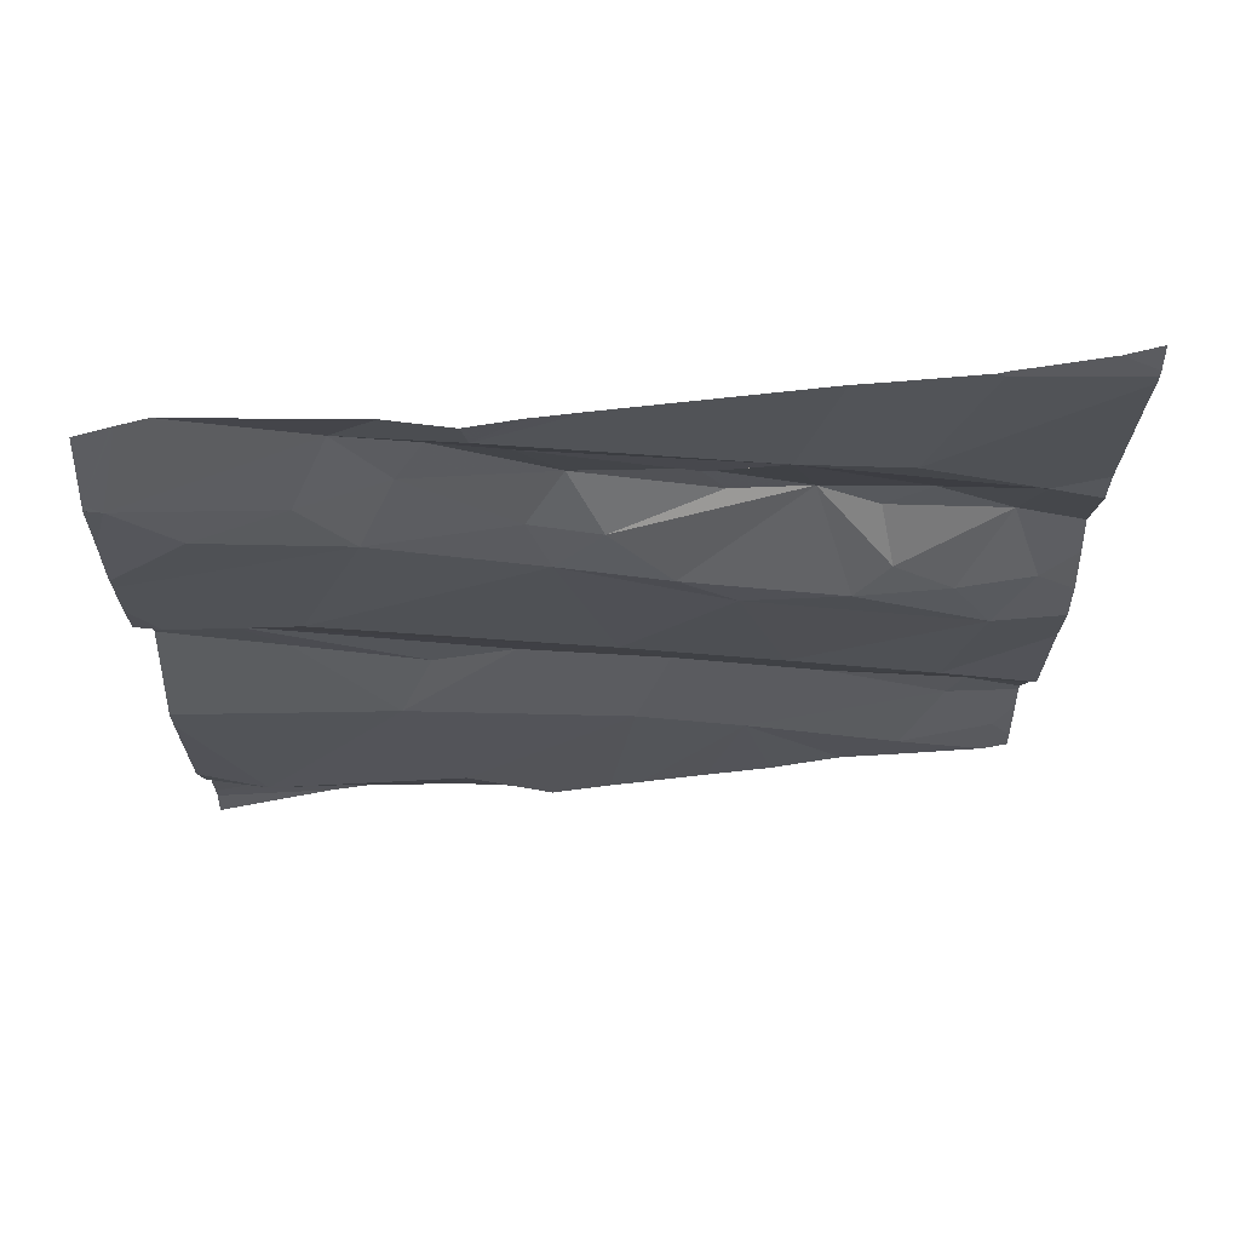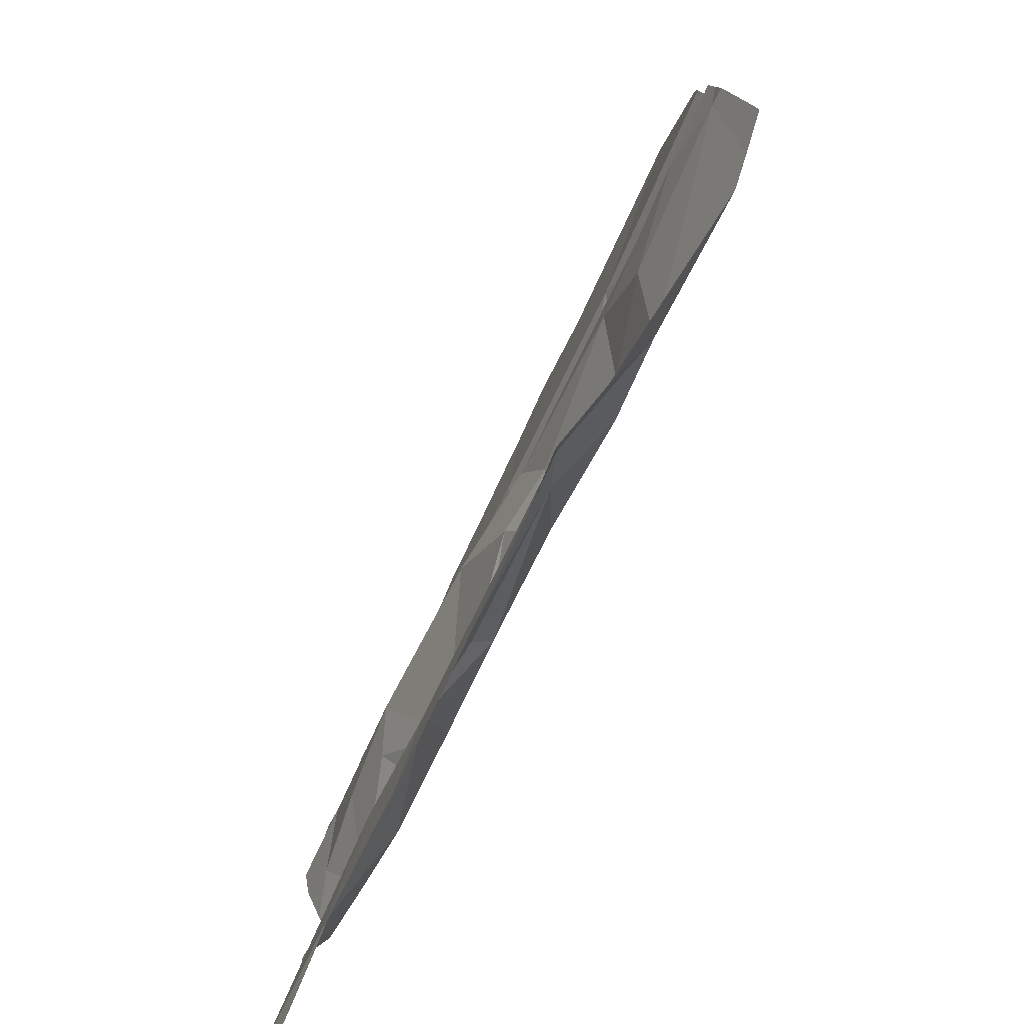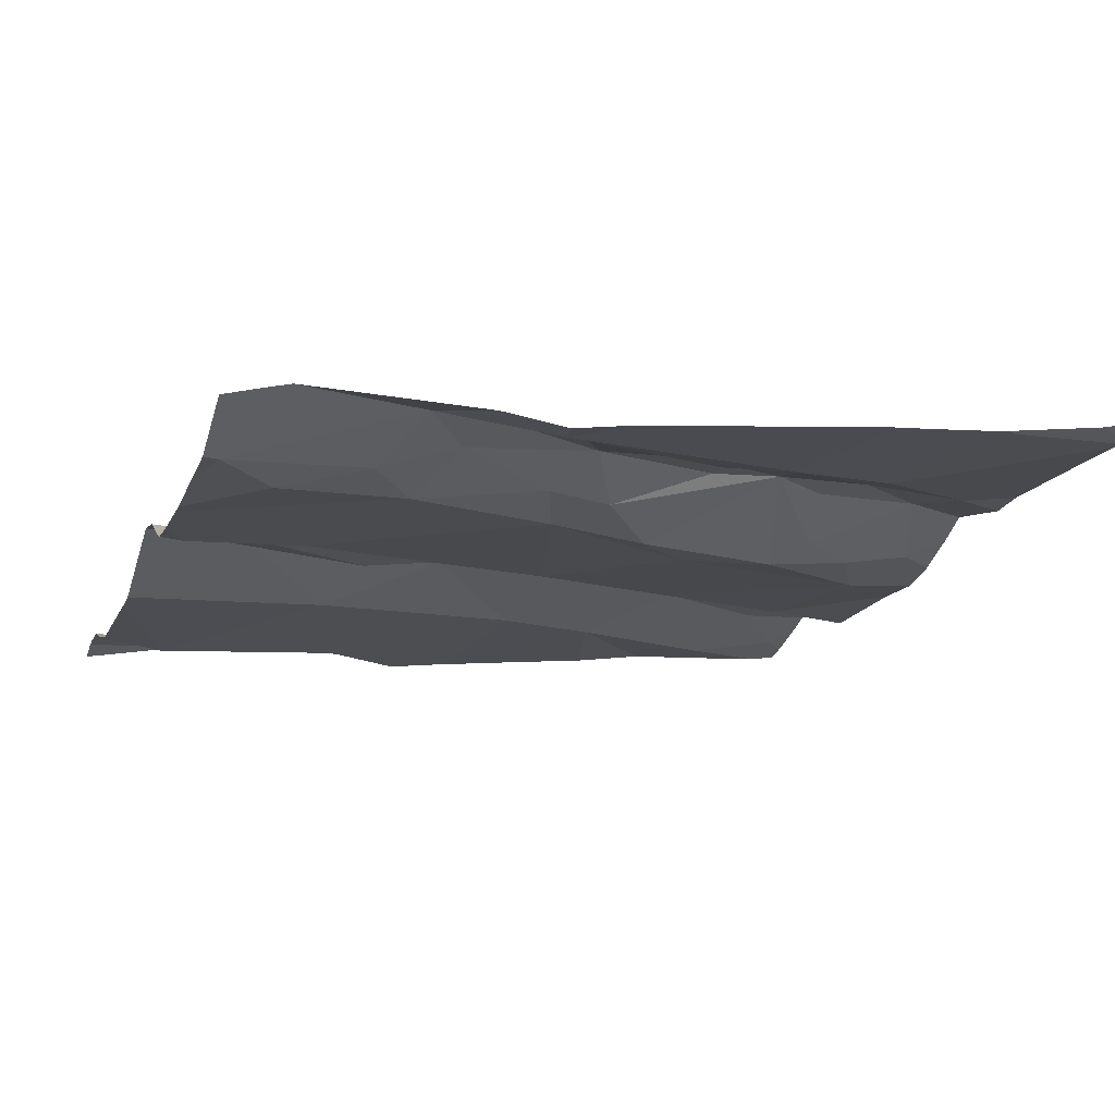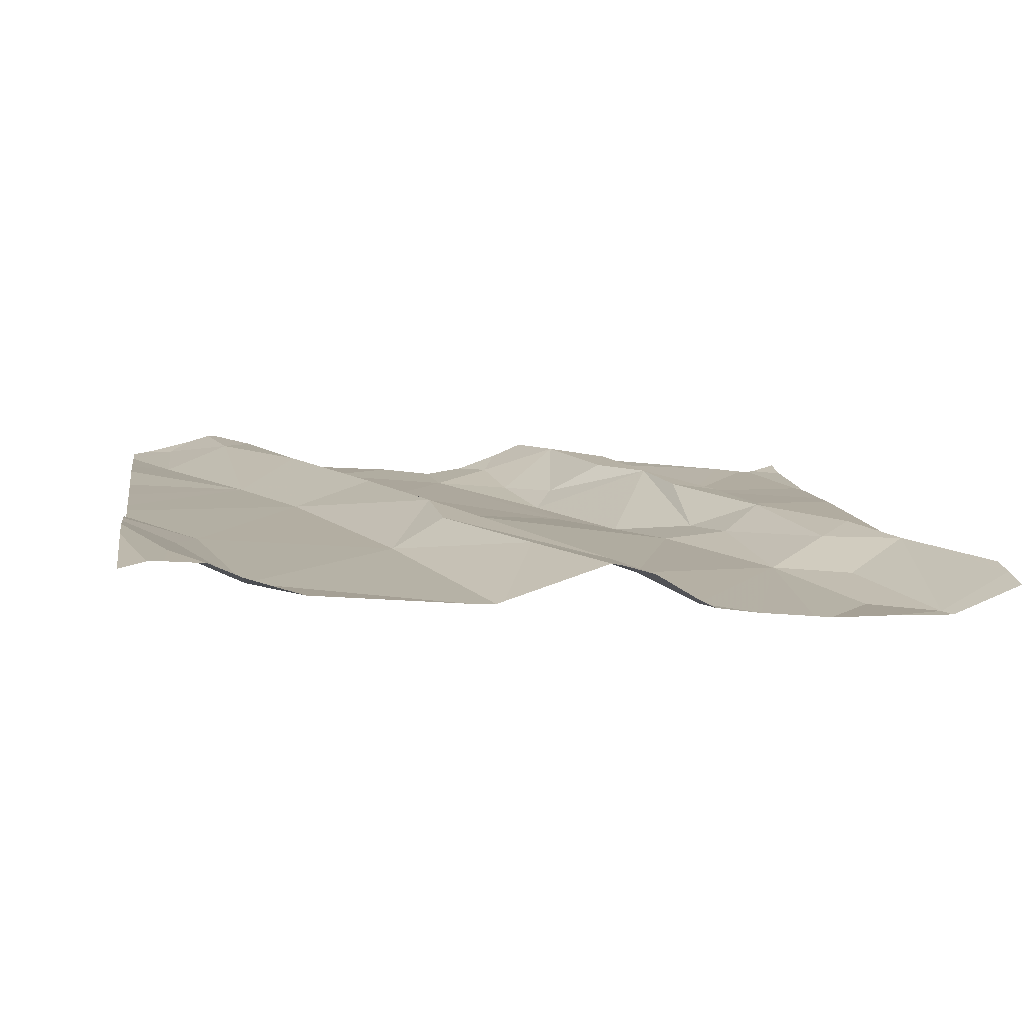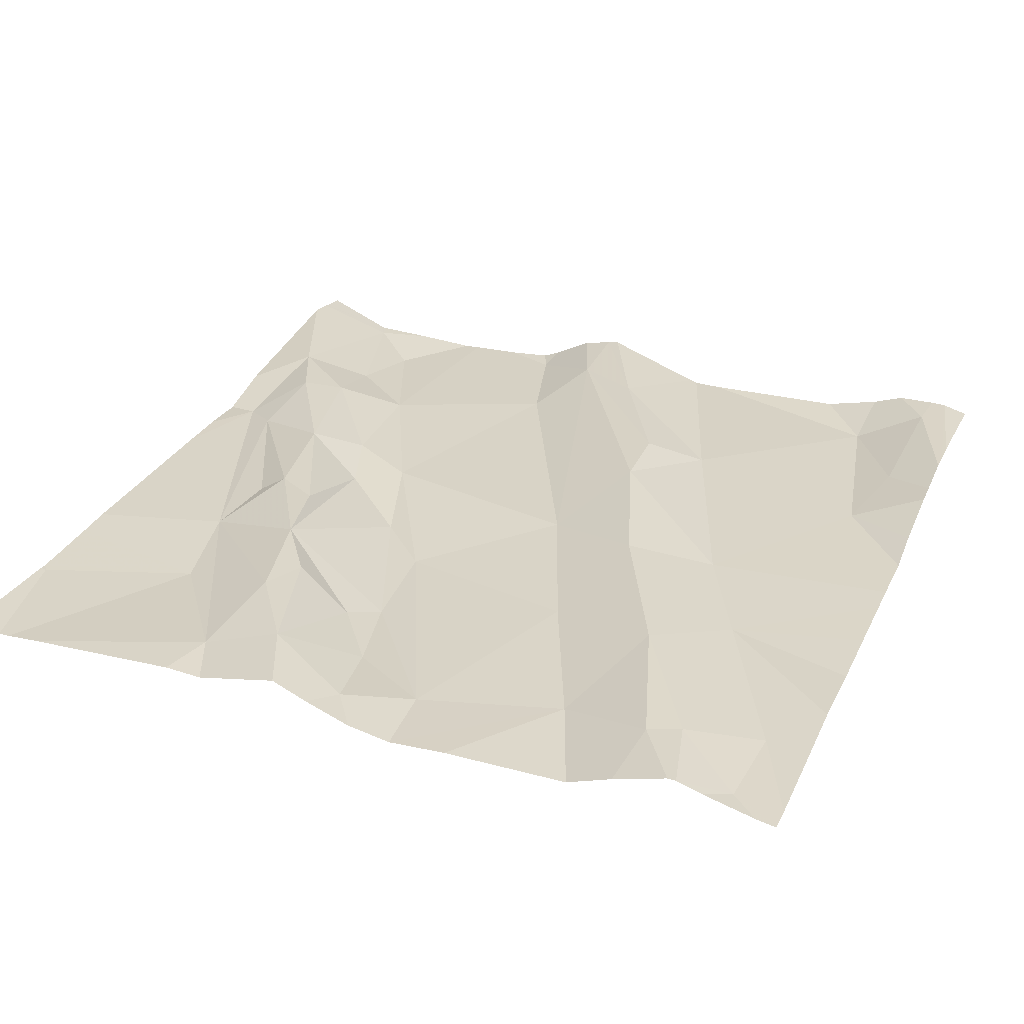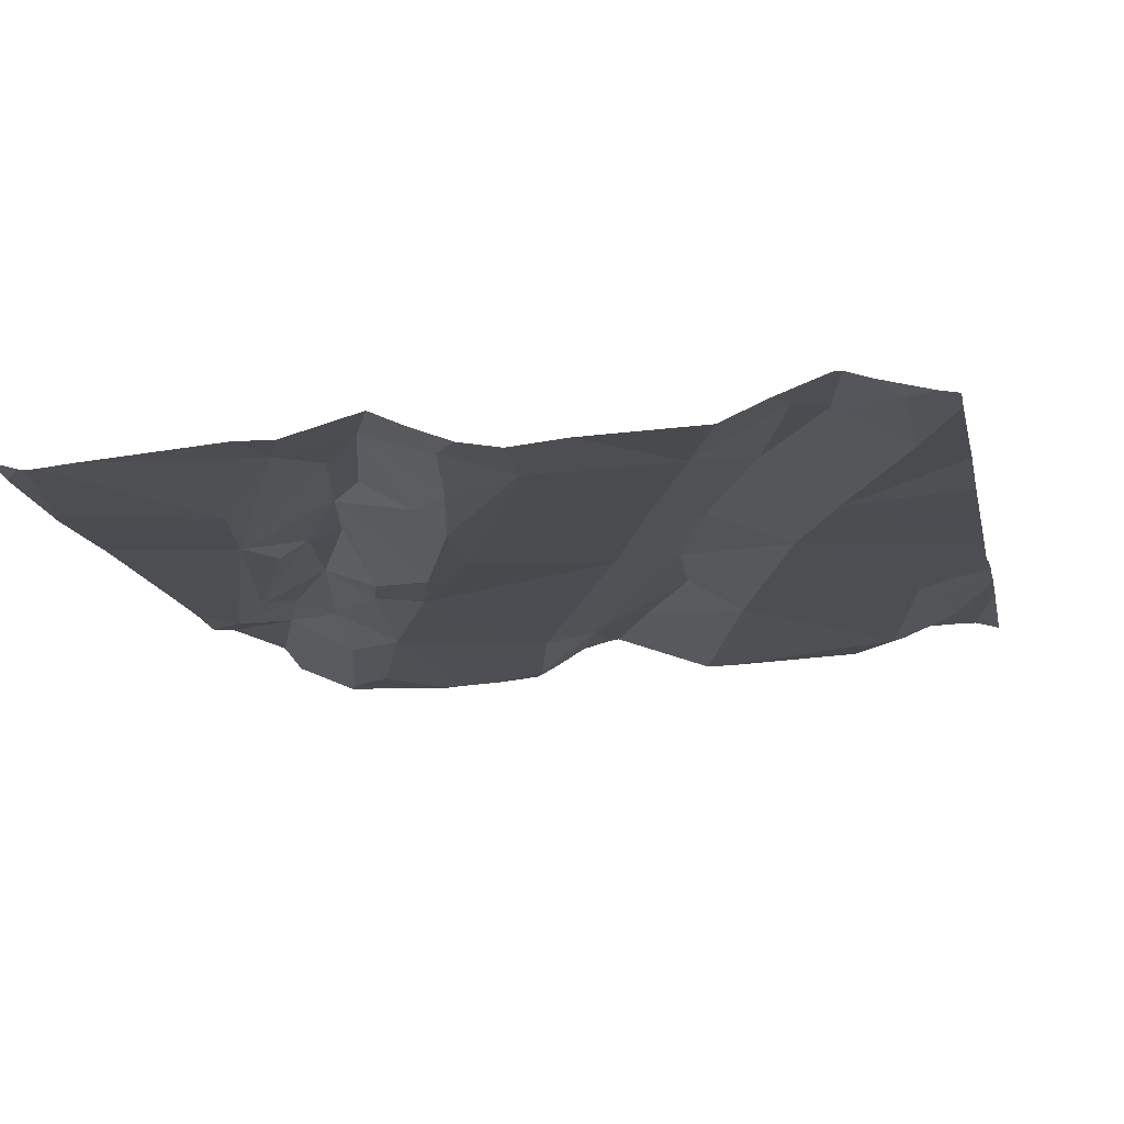
<metadata>
{"format":"obj","ext":"obj","renderer":"f3d","projection":"perspective","resolution":1024,"background":"white","views":[{"elev":-25.6,"azim":-0.5,"up":"+Z"},{"elev":-79.4,"azim":-122.4,"up":"+Y"},{"elev":-19.4,"azim":-18.2,"up":"+Z"},{"elev":3.1,"azim":-99.2,"up":"+Z"},{"elev":36.2,"azim":111.9,"up":"+Z"},{"elev":-9.3,"azim":102.5,"up":"+Z"}]}
</metadata>
<code>
v -48.77 280.4 502.9
v -47.83 280.5 503
v -47.83 281.1 503.1
v -47.83 280.3 503
v -47.83 280.7 503
v -47.83 280.6 503
v -48.73 281.2 503
v -47.83 280.8 503
v -48.28 281.2 503
v -47.83 280.3 503
v -48.7 280.7 503
v -47.83 280.8 503
v -48.71 281.1 502.9
v -47.83 281 503
v -47.83 281.1 503.1
v -47.83 280.7 503.1
v -47.83 280.6 503
v -48.76 280.6 502.9
v -48.62 280.7 502.9
v -48.4 280.5 503
v -48.36 280.5 503
v -48.52 280.4 503
v -48.29 281 503
v -48.16 281.1 503
v -48.07 281 503
v -48.49 280.4 503
v -48.57 280.3 503
v -48.48 281.2 503
v -48.24 280.5 503
v -48.41 280.4 503
v -48.42 280.9 503
v -48.54 280.9 503
v -48.25 280.9 503
v -48.31 280.8 503
v -48.51 280.9 503
v -48.37 280.6 503
v -48.12 280.5 503
v -48.21 280.5 503
v -48.32 280.5 503
v -48.58 281.2 503
v -48.55 280.5 502.9
v -48.65 280.8 503
v -48.44 280.3 502.9
v -48.51 281.2 503
v -48.6 281.2 503
v -48.19 280.7 503
v -48.25 280.6 503
v -48.13 280.9 503
v -48.15 280.4 503
v -48.43 281.2 503
v -48.07 280.7 503
v -48.23 280.4 503
v -48.61 280.4 502.9
v -48.7 280.4 502.9
v -47.95 281 503
v -47.9 281.1 503.1
v -48.33 280.3 503
v -48.05 280.6 503
v -48.03 280.7 503
v -48.31 281.2 503
v -47.97 280.3 503
v -47.87 280.3 503
v -48.11 280.3 503
v -48.52 280.3 502.9
v -47.96 280.7 503
v -47.91 280.8 503
v -47.87 280.7 503
v -48 280.6 503
v -47.91 280.6 503.1
v -47.89 280.6 503
v -47.92 281.1 503.1
v -47.97 281.2 503
v -47.85 281.2 503.1
v -48.03 280.5 503
v -48.45 280.3 502.9
v -48.75 280.3 502.9
v -48.39 280.3 502.9
v -47.88 280.3 503
v -47.97 280.3 503
v -48.72 280.3 502.9
v -48.78 280.4 502.9
v -48.78 280.4 502.9
v -48.78 280.4 502.9
v -48.78 281.1 503
v -48.78 281.2 503
v -48.54 281.2 503
v -48.78 280.7 502.9
v -48.78 280.7 503
v -48.78 281.1 502.9
v -48.78 281 502.9
v -48.78 280.6 502.9
v -48.78 280.6 502.9
v -48.78 280.4 502.9
v -48.78 280.4 502.9
v -48.78 280.6 502.9
v -48.78 280.9 502.9
v -48.78 280.8 502.9
v -48.78 281.2 503
v -48.78 280.7 503
v -48.78 280.8 502.9
v -48.78 280.5 502.9
v -48.78 280.5 502.9
v -47.83 280.4 503
v -47.83 280.9 503
v -47.83 281.1 503.1
v -47.83 281.2 503.1
v -47.83 281.2 503.1
v -47.83 281.2 503
v -48.38 281.2 503
v -47.83 280.3 503
v -47.98 280.3 503
v -48.07 280.3 503
v -48.75 280.3 502.9
v -48.78 280.3 502.9
v -47.83 280.3 503
v -48.12 281.2 503
v -48.2 281.2 503
v -48.03 281.2 503
v -47.96 281.2 503
v -47.86 281.2 503
v -48.62 281.2 503
v -48.65 281.2 503
v -48.75 281.2 503
v -48.78 281.2 503
v -47.83 281.2 503
v -47.83 281.2 503
f 107 73 106
f 119 72 120
f 106 73 105
f 76 83 113
f 13 7 84
f 105 71 3
f 115 4 62
f 104 55 8
f 103 70 74
f 18 11 87
f 18 19 11
f 2 70 103
f 21 20 22
f 24 23 25
f 26 22 27
f 109 23 60
f 30 29 21
f 31 23 32
f 33 31 34
f 31 35 11
f 30 21 26
f 36 34 19
f 22 26 21
f 38 37 39
f 33 23 31
f 60 24 9
f 34 31 11
f 13 40 7
f 41 20 36
f 32 23 28
f 32 42 35
f 32 13 96
f 13 32 28
f 40 13 28
f 27 43 26
f 27 1 76
f 39 20 21
f 11 19 34
f 32 35 31
f 34 36 46
f 98 85 121
f 26 43 30
f 11 35 42
f 45 40 86
f 40 28 44
f 36 47 46
f 47 36 39
f 39 21 38
f 39 36 20
f 33 48 25
f 37 38 29
f 33 25 23
f 29 49 37
f 88 42 99
f 118 24 72
f 20 41 22
f 42 32 97
f 37 51 47
f 49 29 52
f 29 38 21
f 113 83 114
f 33 34 48
f 49 52 30
f 29 30 52
f 27 53 1
f 1 53 54
f 41 18 95
f 27 22 53
f 19 41 36
f 43 27 64
f 49 43 57
f 47 39 37
f 53 22 41
f 117 24 116
f 34 46 48
f 51 46 47
f 30 43 49
f 94 54 102
f 54 53 41
f 54 41 101
f 19 18 41
f 15 55 14
f 37 58 59
f 62 10 78
f 66 65 67
f 48 46 66
f 37 68 58
f 70 69 68
f 68 69 58
f 25 56 71
f 51 37 59
f 46 51 66
f 24 25 71
f 59 69 65
f 72 24 71
f 69 67 65
f 72 71 73
f 37 49 68
f 16 70 17
f 25 55 56
f 48 55 25
f 49 74 70
f 66 67 12
f 116 24 118
f 59 58 69
f 48 66 55
f 70 68 49
f 111 74 112
f 74 49 63
f 112 74 63
f 86 40 44
f 111 61 74
f 55 66 8
f 67 69 16
f 71 56 3
f 73 71 105
f 79 61 111
f 118 72 119
f 125 108 126
f 45 7 40
f 63 49 57
f 51 59 65
f 51 65 66
f 103 74 110
f 74 61 10
f 81 1 82
f 50 28 109
f 3 56 15
f 82 1 93
f 83 1 81
f 6 70 2
f 84 7 85
f 75 43 64
f 5 67 16
f 85 7 45
f 87 11 88
f 64 27 80
f 88 11 42
f 89 13 84
f 8 66 12
f 90 13 89
f 12 67 5
f 44 28 50
f 91 18 87
f 92 18 91
f 17 70 6
f 93 1 94
f 57 43 77
f 77 43 75
f 94 1 54
f 95 18 92
f 16 69 70
f 96 13 90
f 9 24 117
f 97 32 96
f 78 10 61
f 78 61 79
f 14 55 104
f 99 42 100
f 100 42 97
f 60 23 24
f 101 41 95
f 15 56 55
f 102 54 101
f 80 27 76
f 120 73 125
f 76 1 83
f 108 73 107
f 62 4 10
f 109 28 23
f 110 74 10
f 120 72 73
f 121 85 45
f 122 98 121
f 123 98 122
f 124 98 123
f 125 73 108

</code>
